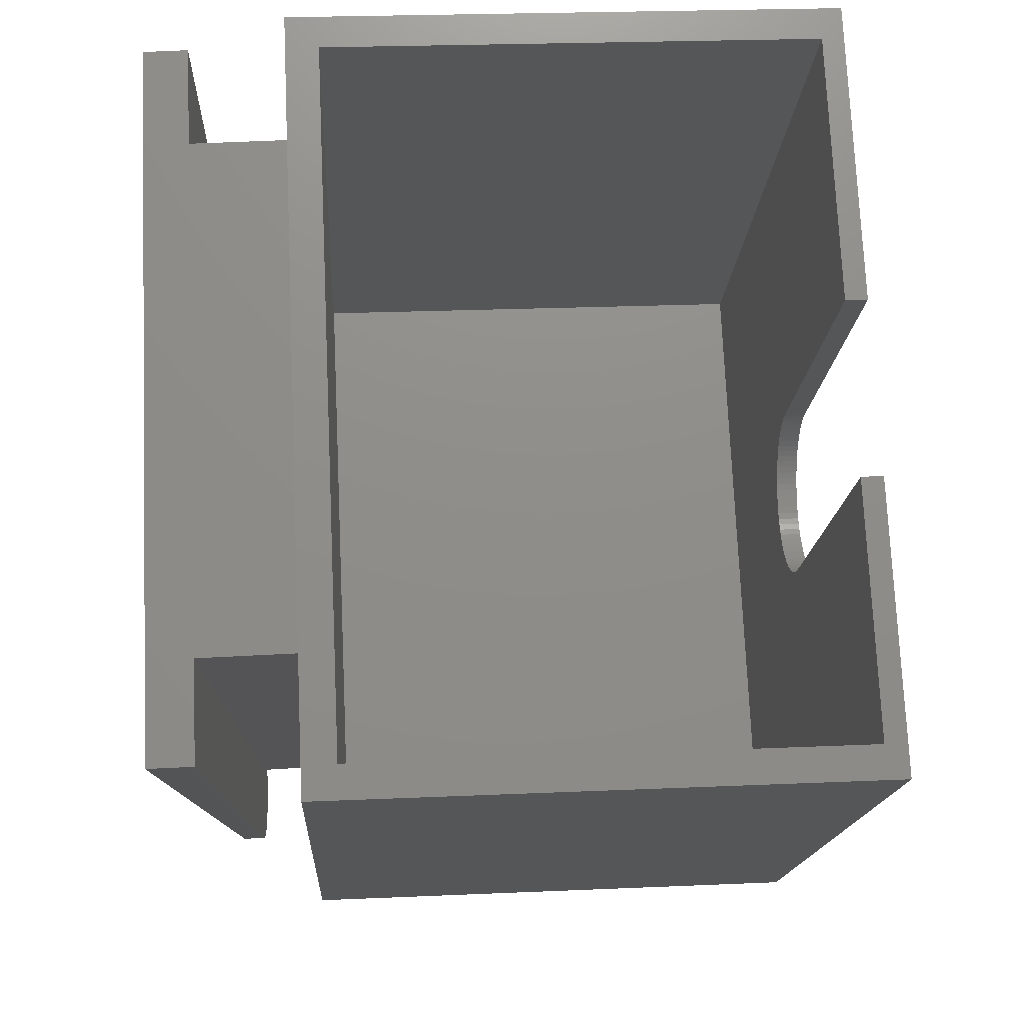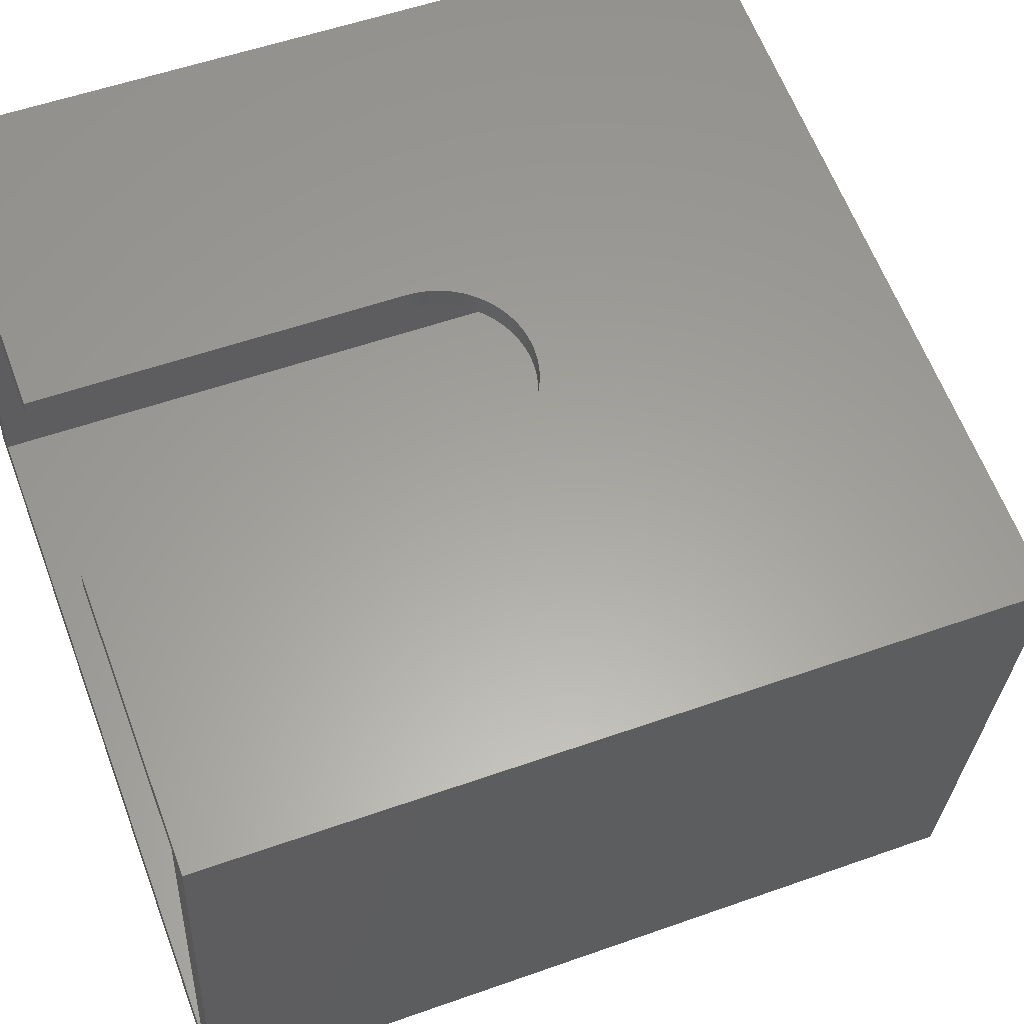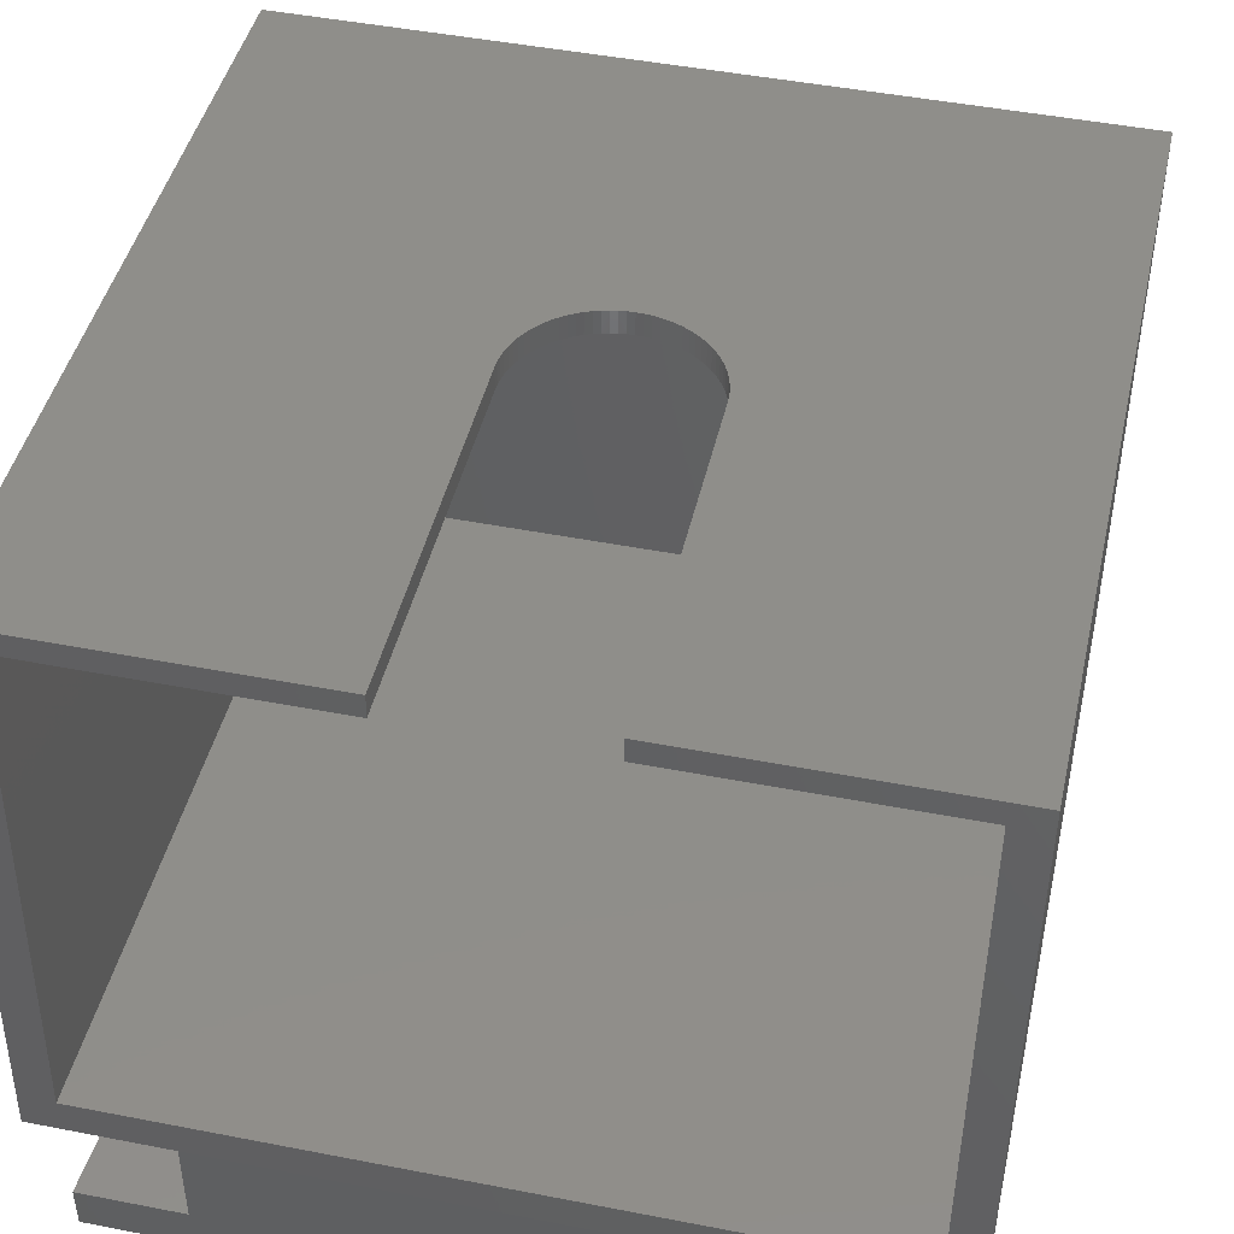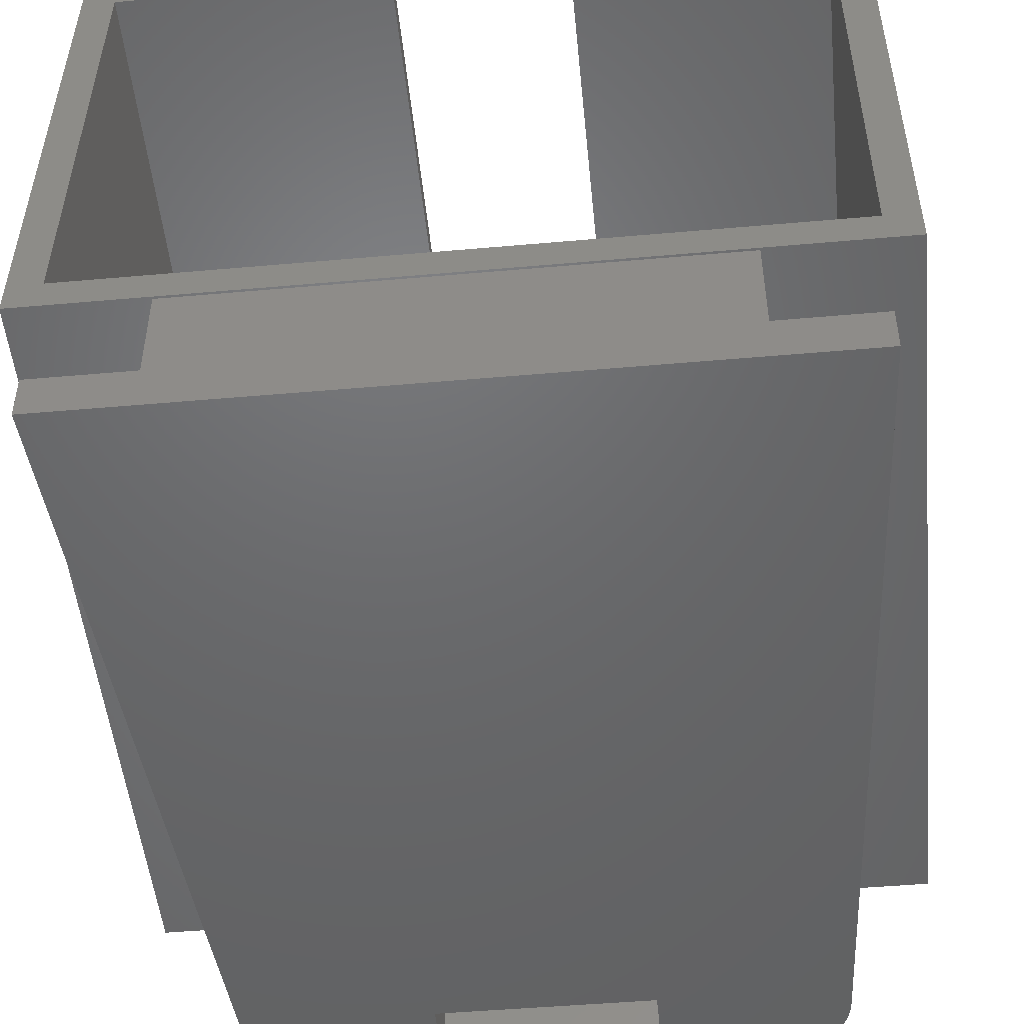
<metadata>
{"format":"stl","ext":"stl","renderer":"f3d","projection":"perspective","resolution":1024,"background":"white","views":[{"elev":74.4,"azim":-92.6,"up":"+Y"},{"elev":62.0,"azim":-110.6,"up":"+Z"},{"elev":46.6,"azim":-167.5,"up":"+Z"},{"elev":-48.1,"azim":-174.3,"up":"+Z"}]}
</metadata>
<code>
# stl→obj: 286 verts, 568 faces
v -18.74 -10.87 4.468
v -18.73 -10.92 5.399
v -26.6 -10.87 4.468
v -26.6 -12.18 29.43
v -14.71 -10.92 5.374
v 8.4 -12.18 29.43
v -3.177 -10.92 5.302
v 0.8246 -10.91 5.277
v 8.4 -10.87 4.468
v 0.8301 -10.87 4.468
v -14.75 -10.87 4.468
v -3.171 -10.87 4.468
v -16.39 22.52 6.218
v -1.525 22.52 6.218
v 6.9 24 7.797
v -25.1 24 7.797
v 6.9 -9.453 6.044
v -25.1 -9.453 6.044
v 6.9 -10.63 28.51
v 6.9 22.82 30.27
v 8.4 24.08 6.299
v 8.4 22.77 31.27
v -5.6 22.82 30.27
v -5.6 6.846 29.43
v -5.611 6.547 29.41
v -5.645 6.25 29.4
v -25.1 -10.63 28.51
v -9.6 2.851 29.22
v -9.899 2.862 29.22
v -10.2 2.896 29.22
v -10.49 2.951 29.23
v -10.78 3.029 29.23
v -11.06 3.127 29.23
v -11.34 3.247 29.24
v -11.6 3.386 29.25
v -11.85 3.545 29.26
v -12.09 3.723 29.27
v -12.32 3.917 29.28
v -12.53 4.129 29.29
v -12.73 4.355 29.3
v -12.9 4.595 29.31
v -13.06 4.848 29.32
v -13.2 5.112 29.34
v -13.32 5.386 29.35
v -13.42 5.668 29.37
v -13.5 5.957 29.38
v -13.56 6.25 29.4
v -13.59 6.547 29.41
v -13.6 6.846 29.43
v -25.1 22.82 30.27
v -13.6 22.82 30.27
v -9.301 2.862 29.22
v -9.004 2.896 29.22
v -8.71 2.951 29.23
v -8.421 3.029 29.23
v -8.139 3.127 29.23
v -7.864 3.247 29.24
v -7.6 3.386 29.25
v -7.347 3.545 29.26
v -7.106 3.723 29.27
v -6.879 3.917 29.28
v -6.668 4.129 29.29
v -6.473 4.355 29.3
v -6.295 4.595 29.31
v -6.136 4.848 29.32
v -5.996 5.112 29.34
v -5.877 5.386 29.35
v -5.778 5.668 29.37
v -5.7 5.957 29.38
v -26.6 22.77 31.27
v -26.6 24.08 6.299
v -5.6 22.77 31.27
v -13.6 22.77 31.27
v -5.611 6.495 30.41
v -5.6 6.793 30.43
v -5.645 6.198 30.4
v -5.7 5.904 30.38
v -5.778 5.616 30.37
v -5.877 5.334 30.35
v -5.996 5.06 30.34
v -6.136 4.796 30.32
v -6.295 4.543 30.31
v -6.473 4.303 30.3
v -6.668 4.076 30.29
v -6.879 3.865 30.27
v -7.106 3.67 30.26
v -7.347 3.493 30.25
v -7.6 3.334 30.25
v -7.864 3.194 30.24
v -8.139 3.075 30.23
v -8.421 2.976 30.23
v -8.71 2.899 30.22
v -9.004 2.843 30.22
v -9.301 2.81 30.22
v -9.6 2.799 30.22
v -9.899 2.81 30.22
v -10.2 2.843 30.22
v -10.49 2.899 30.22
v -10.78 2.976 30.23
v -11.06 3.075 30.23
v -11.34 3.194 30.24
v -11.6 3.334 30.25
v -11.85 3.493 30.25
v -12.09 3.67 30.26
v -12.32 3.865 30.27
v -12.53 4.076 30.29
v -12.73 4.303 30.3
v -12.9 4.543 30.31
v -13.06 4.796 30.32
v -13.2 5.06 30.34
v -13.32 5.334 30.35
v -13.42 5.616 30.37
v -13.5 5.904 30.38
v -13.56 6.198 30.4
v -13.59 6.495 30.41
v -13.6 6.793 30.43
v -20.44 23.97 6.294
v 2.526 23.97 6.294
v -20.46 23.97 2
v 2.544 23.97 2
v -24.96 23.97 -0.01908
v 7.044 23.97 0.003562
v -24.96 23.97 2
v 7.044 23.97 2
v 0.6377 -15.1 1.047
v 0.6377 -14.75 5.144
v -3.363 -14.68 5.171
v -3.207 -11.89 0.9876
v -1.502 22.62 1.961
v -1.473 23.11 0.9843
v -16.57 22.62 1.942
v -16.64 23.11 0.9726
v -14.52 -14.73 5.238
v -14.84 -11.89 0.9786
v -18.55 -14.74 5.263
v -18.53 -14.94 5.256
v -18.49 -15.14 5.248
v -18.43 -15.34 5.241
v -18.35 -15.52 5.234
v -18.25 -15.7 5.227
v -18.13 -15.87 5.221
v -18 -16.02 5.214
v -16.55 -16.65 5.183
v -17.86 -16.17 5.208
v -17.69 -16.29 5.203
v -17.52 -16.4 5.198
v -17.34 -16.49 5.194
v -17.15 -16.56 5.19
v -16.95 -16.61 5.187
v -16.75 -16.64 5.185
v -1.36 -16.66 5.089
v -0.05595 -16.18 5.098
v 0.09093 -16.03 5.102
v 0.2229 -15.88 5.106
v 0.3386 -15.71 5.111
v 0.4368 -15.53 5.117
v 0.5166 -15.35 5.123
v 0.577 -15.15 5.13
v 0.6175 -14.95 5.137
v -1.157 -16.65 5.088
v -0.9568 -16.62 5.087
v -0.7605 -16.57 5.088
v -0.5703 -16.5 5.089
v -0.3883 -16.41 5.091
v -0.2162 -16.3 5.094
v -4.031 -16.33 0.004009
v -4.034 -15.73 4.001
v -4.031 -12.33 0.003187
v -14.03 -15.73 3.995
v -14.03 -16.33 -0.003068
v -14.03 -12.33 -0.00389
v 4.762 -13.46 1.087
v 4.734 -13.74 1.08
v 4.762 -13.46 0.009642
v 4.734 -13.74 0.009681
v 4.684 -14.03 1.073
v 4.684 -14.03 0.009704
v 4.613 -14.3 1.066
v 4.613 -14.3 0.009711
v 4.522 -14.58 1.06
v 4.522 -14.58 0.009702
v 4.41 -14.84 1.053
v 4.41 -14.84 0.009677
v 4.278 -15.09 1.047
v 4.278 -15.09 0.009636
v 4.128 -15.34 1.041
v 4.128 -15.34 0.00958
v 3.96 -15.57 1.036
v 3.96 -15.57 0.009509
v 3.774 -15.79 1.03
v 3.774 -15.79 0.009423
v 3.573 -15.99 1.025
v 3.573 -15.99 0.009322
v 3.357 -16.18 1.021
v 3.357 -16.18 0.009208
v 3.127 -16.35 1.016
v 3.127 -16.35 0.009081
v 2.885 -16.51 1.013
v 2.885 -16.51 0.008941
v 2.632 -16.64 1.009
v 2.632 -16.64 0.00879
v 2.37 -16.76 1.007
v 2.37 -16.76 0.008628
v 2.099 -16.85 1.004
v 2.099 -16.85 0.008456
v 1.822 -16.93 1.002
v 1.822 -16.93 0.008276
v 1.541 -16.98 1.001
v 1.541 -16.98 0.008087
v 1.256 -17.02 1
v 1.256 -17.02 0.007892
v 0.969 -17.03 1
v 0.969 -17.03 0.007692
v -18.88 -17.03 -0.006356
v -18.88 -17.03 1
v -19.17 -17.02 -0.006561
v -19.17 -17.02 1
v -19.45 -16.98 -0.006769
v -19.45 -16.98 1.001
v -19.73 -16.93 -0.00698
v -19.73 -16.93 1.002
v -20.01 -16.85 -0.007191
v -20.01 -16.85 1.004
v -20.28 -16.76 -0.007402
v -20.28 -16.76 1.007
v -20.54 -16.64 -0.007612
v -20.54 -16.64 1.009
v -20.8 -16.51 -0.007818
v -20.8 -16.51 1.013
v -21.04 -16.35 -0.008021
v -21.04 -16.35 1.016
v -21.27 -16.18 -0.008219
v -21.27 -16.18 1.021
v -21.48 -15.99 -0.008411
v -21.48 -15.99 1.025
v -21.69 -15.79 -0.008596
v -21.69 -15.79 1.03
v -21.87 -15.57 -0.008772
v -21.87 -15.57 1.036
v -22.04 -15.34 -0.008939
v -22.04 -15.34 1.041
v -22.19 -15.09 -0.009095
v -22.19 -15.09 1.047
v -22.32 -14.84 -0.009241
v -22.32 -14.84 1.053
v -22.43 -14.58 -0.009374
v -22.43 -14.58 1.06
v -22.52 -14.3 -0.009495
v -22.52 -14.3 1.066
v -22.6 -14.03 -0.009602
v -22.6 -14.03 1.073
v -22.64 -13.74 -0.009695
v -22.64 -13.74 1.08
v -22.67 -13.46 -0.009774
v -22.67 -13.46 1.087
v 0.6175 -15.3 1.042
v 0.577 -15.5 1.037
v 0.5166 -15.7 1.032
v 0.4368 -15.89 1.028
v 0.3386 -16.07 1.023
v 0.2229 -16.23 1.019
v 0.09093 -16.39 1.016
v -0.05595 -16.53 1.012
v -0.2162 -16.65 1.009
v -0.3883 -16.76 1.006
v -0.5703 -16.85 1.004
v -0.7605 -16.92 1.003
v -0.9568 -16.97 1.001
v -1.157 -17 1.001
v -1.36 -17.01 1
v -16.55 -17.01 1
v -16.75 -17 1.001
v -16.95 -16.97 1.001
v -17.15 -16.92 1.003
v -17.34 -16.85 1.004
v -17.52 -16.76 1.006
v -17.69 -16.65 1.009
v -17.86 -16.53 1.012
v -18 -16.39 1.016
v -18.13 -16.23 1.019
v -18.25 -16.07 1.023
v -18.35 -15.89 1.028
v -18.43 -15.7 1.032
v -18.49 -15.5 1.037
v -18.53 -15.3 1.042
v -18.55 -15.1 1.047
f 1 2 3
f 3 2 4
f 4 2 5
f 6 5 7
f 8 6 7
f 8 9 6
f 8 10 9
f 11 12 5
f 5 12 7
f 6 4 5
f 11 13 12
f 12 13 14
f 15 16 17
f 17 16 18
f 17 19 15
f 15 19 20
f 21 22 9
f 9 22 6
f 23 20 24
f 24 20 19
f 25 19 26
f 25 24 19
f 27 28 19
f 27 29 28
f 27 30 29
f 27 31 30
f 27 32 31
f 27 33 32
f 27 34 33
f 27 35 34
f 27 36 35
f 27 37 36
f 27 38 37
f 27 39 38
f 27 40 39
f 27 41 40
f 27 42 41
f 27 43 42
f 27 44 43
f 27 45 44
f 27 46 45
f 27 47 46
f 27 48 47
f 27 49 48
f 27 50 49
f 49 50 51
f 28 52 19
f 19 52 53
f 54 19 53
f 54 55 19
f 19 55 56
f 57 19 56
f 57 58 19
f 19 58 59
f 60 19 59
f 60 61 19
f 19 61 62
f 63 19 62
f 63 64 19
f 19 64 65
f 66 19 65
f 66 67 19
f 19 67 68
f 69 19 68
f 69 26 19
f 16 50 18
f 18 50 27
f 70 71 4
f 4 71 3
f 15 71 16
f 15 21 71
f 15 22 21
f 15 20 22
f 22 20 72
f 72 20 23
f 71 70 16
f 16 70 50
f 50 70 73
f 51 50 73
f 22 74 6
f 22 75 74
f 22 72 75
f 74 76 6
f 6 76 77
f 78 6 77
f 78 79 6
f 6 79 80
f 81 6 80
f 81 82 6
f 6 82 83
f 84 6 83
f 84 85 6
f 6 85 86
f 87 6 86
f 87 88 6
f 6 88 89
f 90 6 89
f 90 91 6
f 6 91 92
f 93 6 92
f 93 94 6
f 6 94 95
f 4 95 96
f 97 4 96
f 97 98 4
f 4 98 99
f 100 4 99
f 100 101 4
f 4 101 102
f 103 4 102
f 103 104 4
f 4 104 105
f 106 4 105
f 106 107 4
f 4 107 108
f 109 4 108
f 109 110 4
f 4 110 111
f 112 4 111
f 112 113 4
f 4 113 114
f 115 4 114
f 115 70 4
f 115 116 70
f 70 116 73
f 6 95 4
f 1 3 117
f 117 3 71
f 21 117 71
f 21 118 117
f 21 9 118
f 118 9 10
f 116 115 49
f 49 115 48
f 48 115 114
f 47 114 113
f 46 113 112
f 45 112 111
f 44 111 110
f 43 110 109
f 42 109 108
f 41 108 107
f 40 107 106
f 39 106 105
f 38 105 104
f 37 104 103
f 36 103 102
f 35 102 101
f 34 101 100
f 33 100 99
f 32 99 98
f 31 98 97
f 30 97 96
f 29 96 95
f 28 95 94
f 52 94 93
f 53 93 92
f 54 92 91
f 55 91 90
f 56 90 89
f 57 89 88
f 58 88 87
f 59 87 86
f 60 86 85
f 61 85 84
f 62 84 83
f 63 83 82
f 64 82 81
f 65 81 80
f 66 80 79
f 67 79 78
f 68 78 77
f 69 77 76
f 26 76 74
f 25 74 75
f 24 25 75
f 48 114 47
f 47 113 46
f 46 112 45
f 45 111 44
f 44 110 43
f 43 109 42
f 42 108 41
f 41 107 40
f 40 106 39
f 39 105 38
f 38 104 37
f 37 103 36
f 36 102 35
f 35 101 34
f 34 100 33
f 33 99 32
f 32 98 31
f 31 97 30
f 30 96 29
f 29 95 28
f 28 94 52
f 52 93 53
f 53 92 54
f 54 91 55
f 55 90 56
f 56 89 57
f 57 88 58
f 58 87 59
f 59 86 60
f 60 85 61
f 61 84 62
f 62 83 63
f 63 82 64
f 64 81 65
f 65 80 66
f 66 79 67
f 67 78 68
f 68 77 69
f 69 76 26
f 26 74 25
f 75 72 24
f 24 72 23
f 49 51 116
f 116 51 73
f 18 27 17
f 17 27 19
f 117 118 119
f 119 118 120
f 121 120 122
f 121 119 120
f 121 123 119
f 120 124 122
f 118 10 120
f 120 10 125
f 125 10 126
f 126 10 8
f 7 12 127
f 127 12 128
f 128 12 129
f 130 128 129
f 12 14 129
f 131 132 129
f 129 132 130
f 13 131 14
f 14 131 129
f 5 133 11
f 11 133 134
f 131 134 132
f 131 11 134
f 131 13 11
f 5 2 133
f 133 2 135
f 136 133 135
f 136 137 133
f 133 137 138
f 139 133 138
f 139 140 133
f 133 140 141
f 142 133 141
f 142 143 133
f 142 144 143
f 143 144 145
f 146 143 145
f 146 147 143
f 143 147 148
f 149 143 148
f 149 150 143
f 143 151 133
f 133 151 127
f 127 151 152
f 153 127 152
f 153 154 127
f 127 154 155
f 156 127 155
f 156 157 127
f 127 157 158
f 159 127 158
f 159 126 127
f 127 126 7
f 7 126 8
f 160 161 151
f 151 161 162
f 163 151 162
f 163 164 151
f 151 164 165
f 152 151 165
f 127 128 133
f 133 128 134
f 166 167 168
f 167 166 169
f 169 166 170
f 169 170 171
f 167 169 168
f 168 169 171
f 172 173 174
f 174 173 175
f 175 173 176
f 177 176 178
f 179 178 180
f 181 180 182
f 183 182 184
f 185 184 186
f 187 186 188
f 189 188 190
f 191 190 192
f 193 192 194
f 195 194 196
f 197 196 198
f 199 198 200
f 201 200 202
f 203 202 204
f 205 204 206
f 207 206 208
f 209 208 210
f 211 210 212
f 213 211 212
f 175 176 177
f 177 178 179
f 179 180 181
f 181 182 183
f 183 184 185
f 185 186 187
f 187 188 189
f 189 190 191
f 191 192 193
f 193 194 195
f 195 196 197
f 197 198 199
f 199 200 201
f 201 202 203
f 203 204 205
f 205 206 207
f 207 208 209
f 209 210 211
f 214 213 215
f 215 213 212
f 214 215 216
f 216 215 217
f 218 217 219
f 220 219 221
f 222 221 223
f 224 223 225
f 226 225 227
f 228 227 229
f 230 229 231
f 232 231 233
f 234 233 235
f 236 235 237
f 238 237 239
f 240 239 241
f 242 241 243
f 244 243 245
f 246 245 247
f 248 247 249
f 250 249 251
f 252 251 253
f 254 253 255
f 254 252 253
f 216 217 218
f 218 219 220
f 220 221 222
f 222 223 224
f 224 225 226
f 226 227 228
f 228 229 230
f 230 231 232
f 232 233 234
f 234 235 236
f 236 237 238
f 238 239 240
f 240 241 242
f 242 243 244
f 244 245 246
f 246 247 248
f 248 249 250
f 250 251 252
f 255 123 254
f 254 123 121
f 214 166 213
f 214 170 166
f 214 171 170
f 214 254 171
f 214 216 254
f 254 216 218
f 220 254 218
f 220 222 254
f 254 222 224
f 226 254 224
f 226 228 254
f 254 228 230
f 232 254 230
f 232 234 254
f 254 234 236
f 238 254 236
f 238 240 254
f 254 240 242
f 244 254 242
f 244 246 254
f 254 246 248
f 250 254 248
f 250 252 254
f 254 121 171
f 171 121 122
f 168 122 174
f 213 174 211
f 213 168 174
f 213 166 168
f 171 122 168
f 175 179 174
f 175 177 179
f 179 181 174
f 174 181 183
f 185 174 183
f 185 187 174
f 174 187 189
f 191 174 189
f 191 193 174
f 174 193 195
f 197 174 195
f 197 199 174
f 174 199 201
f 203 174 201
f 203 205 174
f 174 205 207
f 209 174 207
f 209 211 174
f 172 174 124
f 124 174 122
f 124 120 172
f 172 120 125
f 173 125 176
f 173 172 125
f 256 204 125
f 256 206 204
f 256 208 206
f 256 257 208
f 208 257 210
f 210 257 258
f 212 258 259
f 260 212 259
f 260 261 212
f 212 261 262
f 263 212 262
f 263 264 212
f 212 264 265
f 266 212 265
f 266 267 212
f 212 267 268
f 269 212 268
f 269 270 212
f 212 270 215
f 215 270 271
f 272 215 271
f 272 273 215
f 215 273 274
f 275 215 274
f 275 276 215
f 215 276 277
f 278 215 277
f 278 279 215
f 215 279 280
f 281 215 280
f 281 282 215
f 215 282 283
f 217 283 284
f 219 284 285
f 221 285 223
f 221 219 285
f 210 258 212
f 215 283 217
f 217 284 219
f 285 286 223
f 223 286 225
f 225 286 227
f 227 286 229
f 229 286 231
f 231 286 233
f 233 286 235
f 235 286 237
f 237 286 239
f 239 286 241
f 241 286 243
f 243 286 245
f 245 286 247
f 247 286 249
f 249 286 251
f 251 286 253
f 253 286 255
f 255 286 119
f 123 255 119
f 204 202 125
f 125 202 200
f 198 125 200
f 198 196 125
f 125 196 194
f 192 125 194
f 192 190 125
f 125 190 188
f 186 125 188
f 186 184 125
f 125 184 182
f 180 125 182
f 180 178 125
f 125 178 176
f 270 151 271
f 271 151 143
f 135 286 136
f 136 286 285
f 137 285 284
f 138 284 283
f 139 283 282
f 140 282 281
f 141 281 280
f 142 280 279
f 144 279 278
f 145 278 277
f 146 277 276
f 147 276 275
f 148 275 274
f 149 274 273
f 150 273 272
f 143 272 271
f 143 150 272
f 136 285 137
f 137 284 138
f 138 283 139
f 139 282 140
f 140 281 141
f 141 280 142
f 142 279 144
f 144 278 145
f 145 277 146
f 146 276 147
f 147 275 148
f 148 274 149
f 149 273 150
f 117 119 1
f 1 119 286
f 135 1 286
f 135 2 1
f 270 269 151
f 151 269 160
f 160 269 268
f 161 268 267
f 162 267 266
f 163 266 265
f 164 265 264
f 165 264 263
f 152 263 262
f 153 262 261
f 154 261 260
f 155 260 259
f 156 259 258
f 157 258 257
f 158 257 256
f 159 256 125
f 126 159 125
f 160 268 161
f 161 267 162
f 162 266 163
f 163 265 164
f 164 264 165
f 165 263 152
f 152 262 153
f 153 261 154
f 154 260 155
f 155 259 156
f 156 258 157
f 157 257 158
f 158 256 159
f 128 130 134
f 134 130 132

</code>
